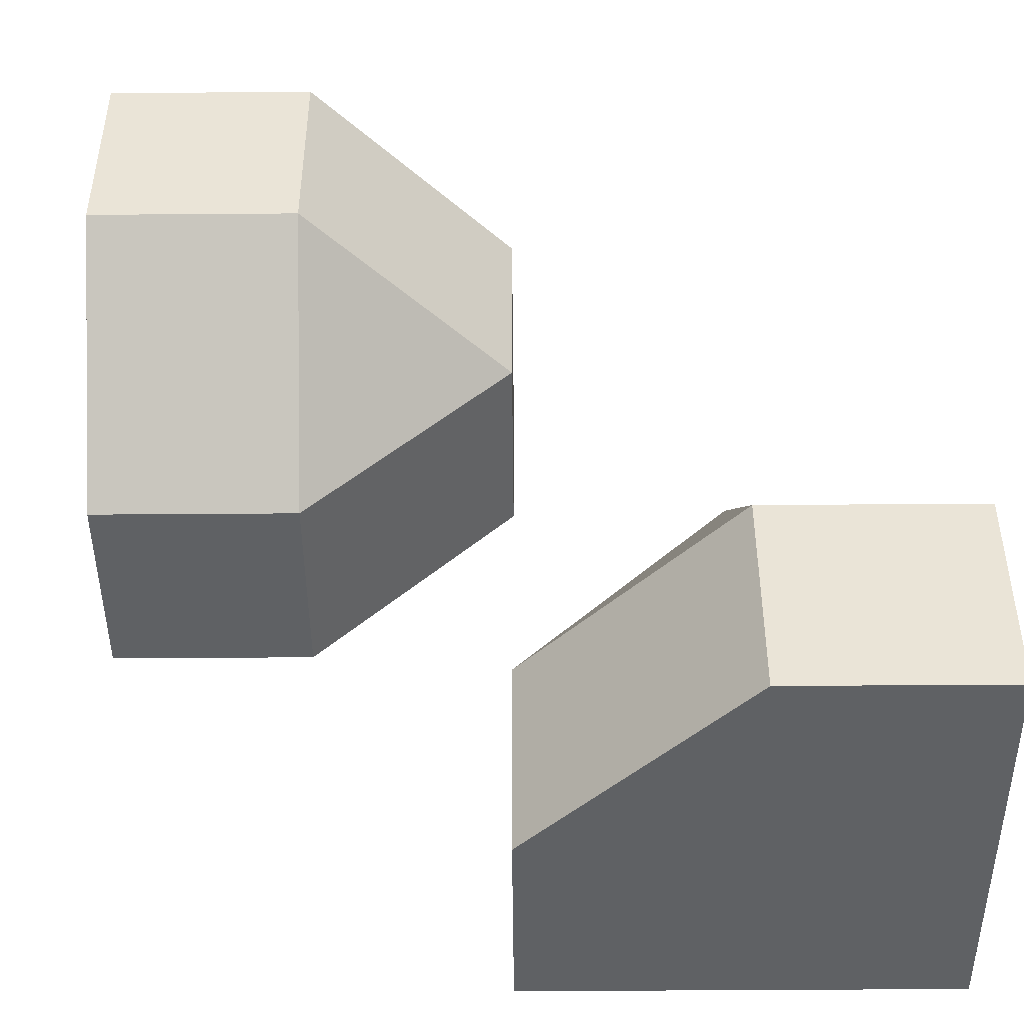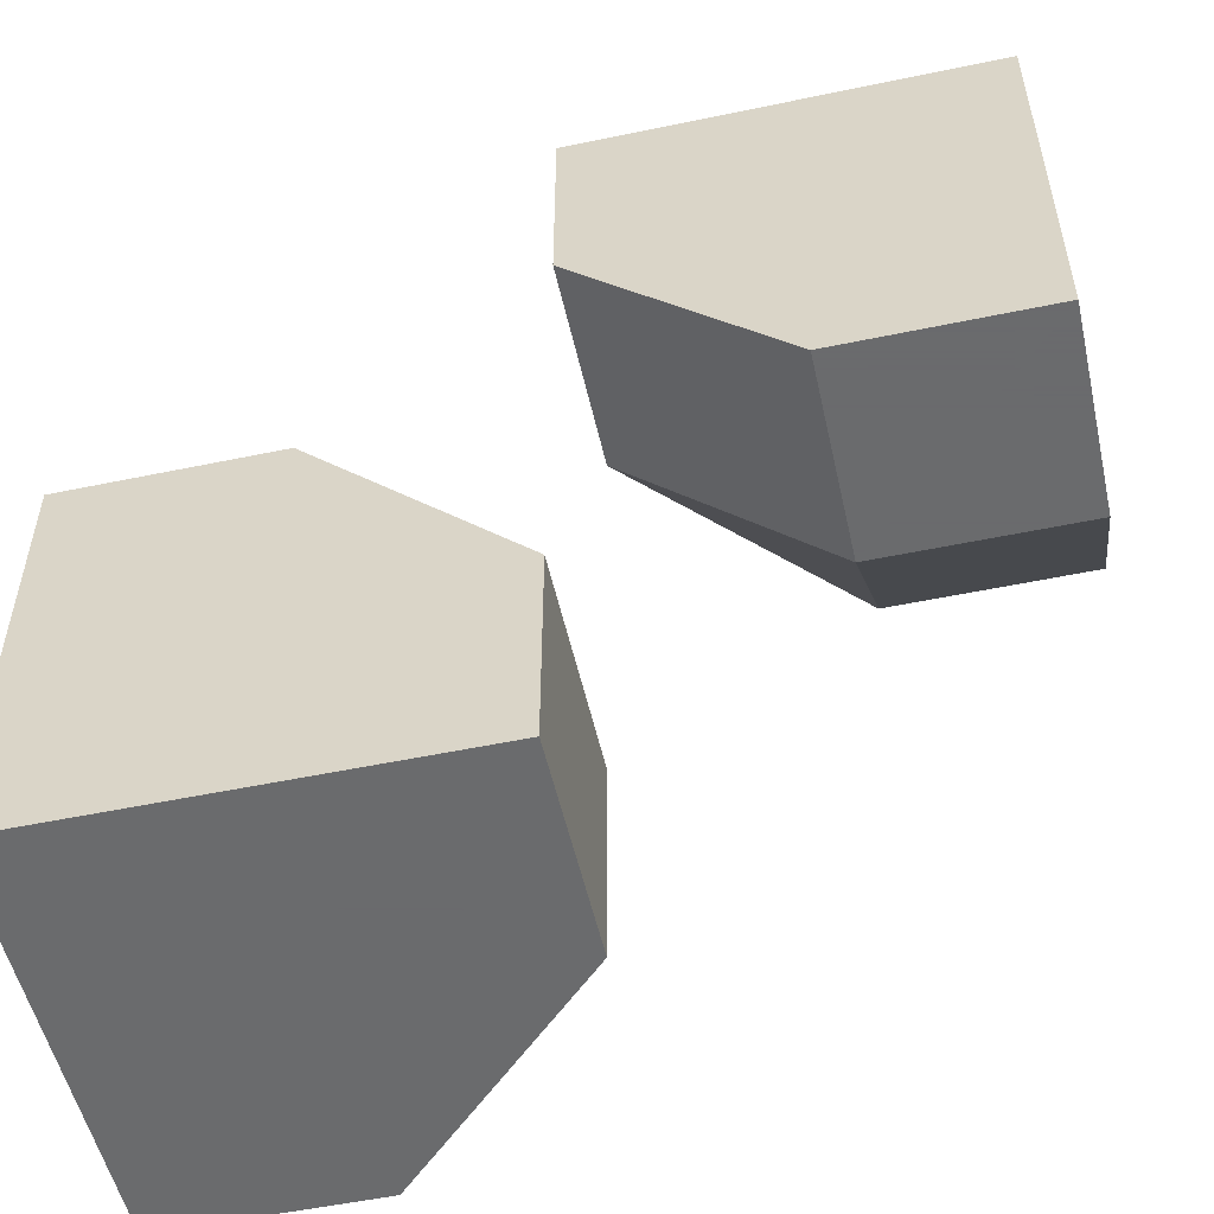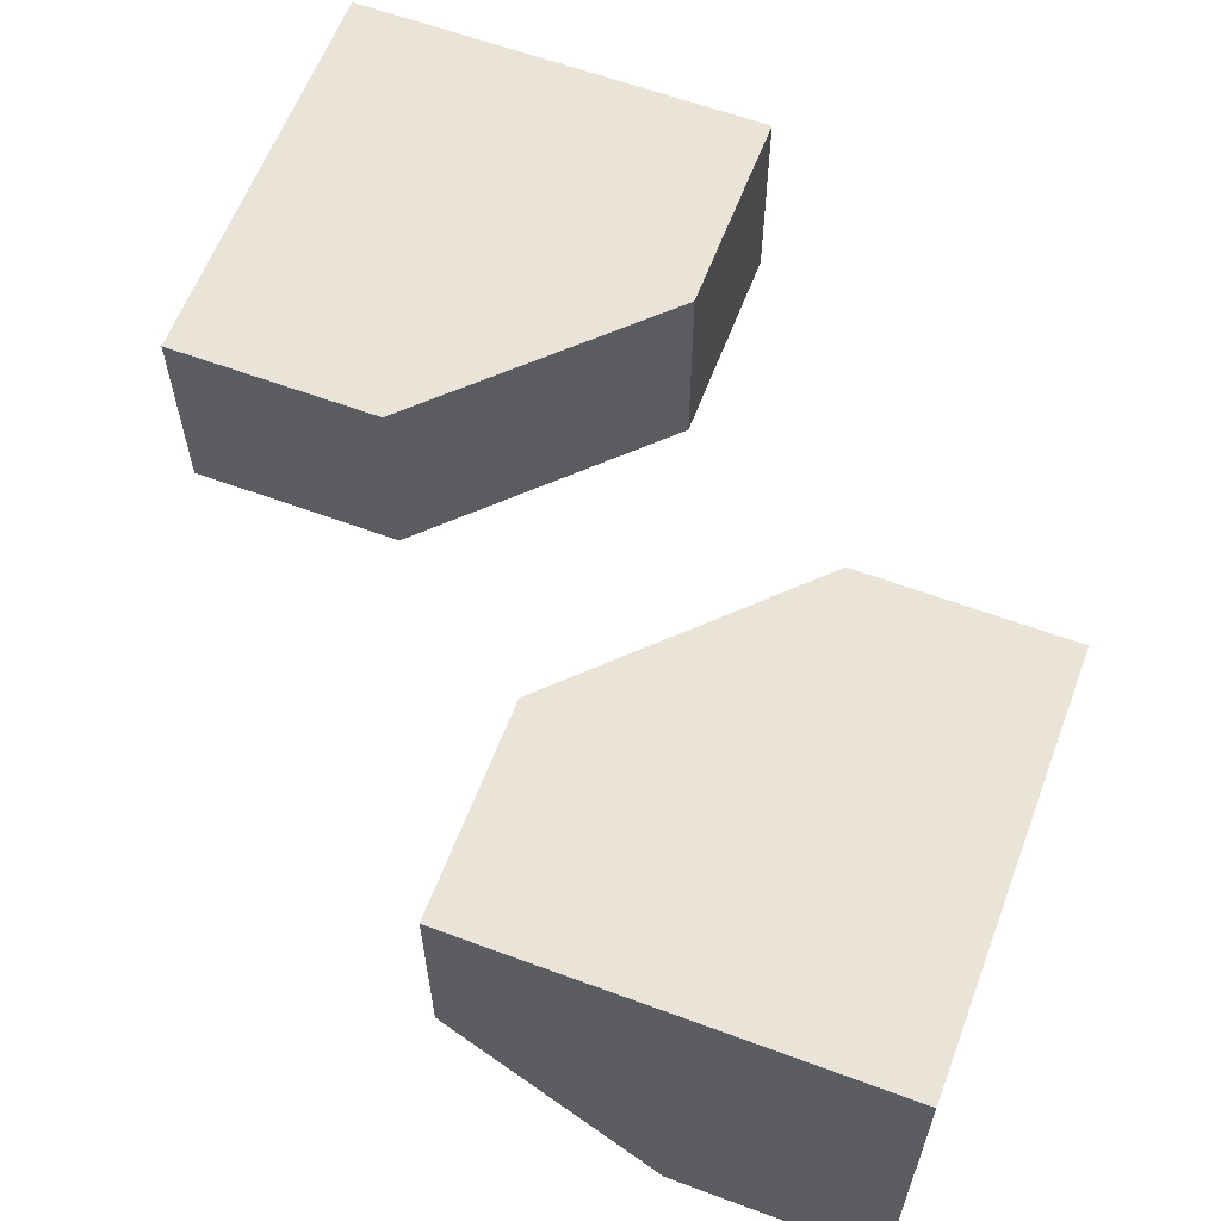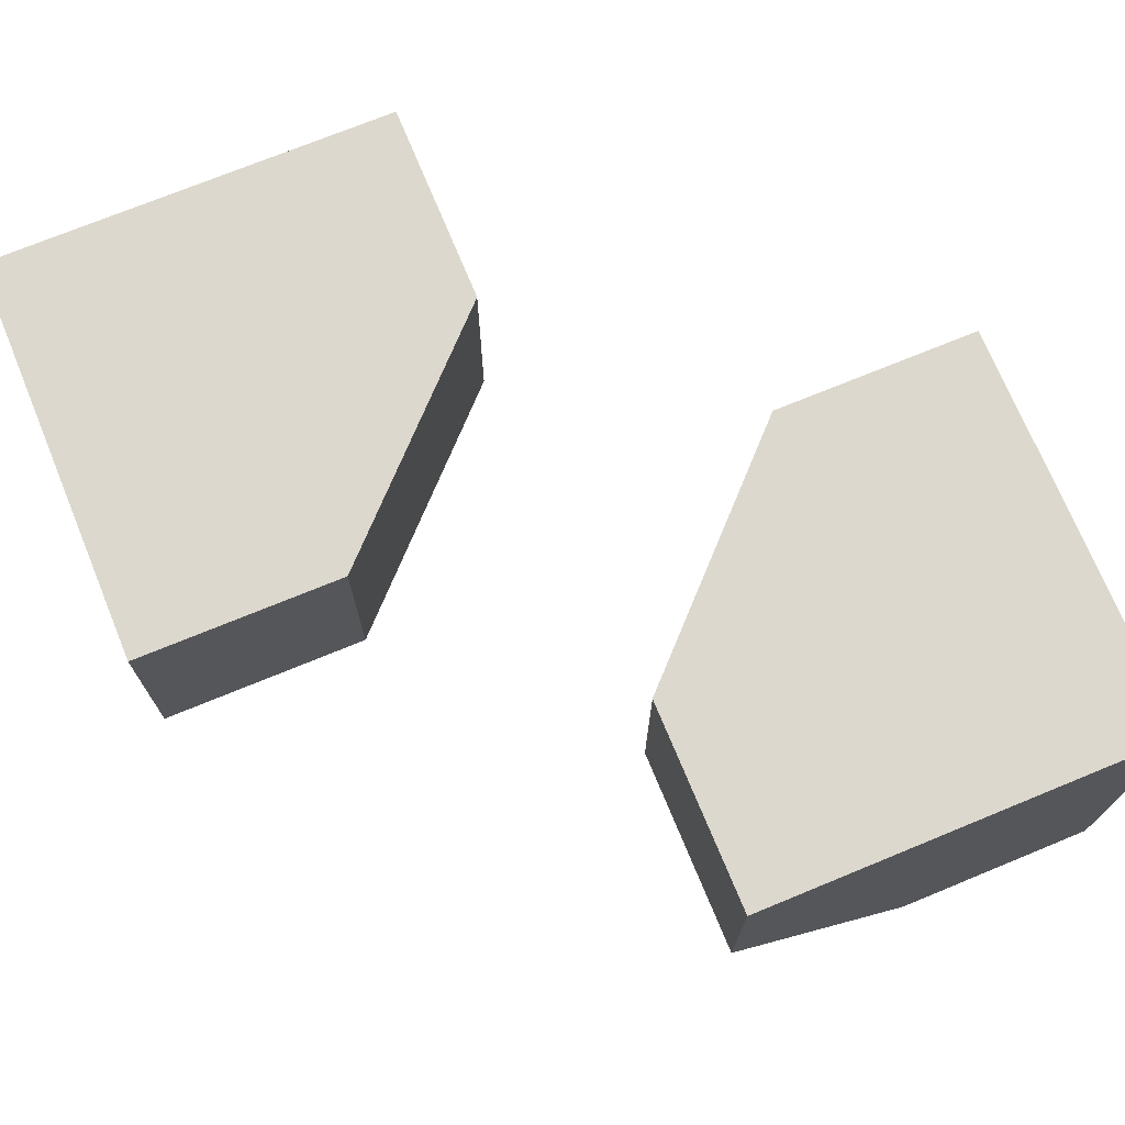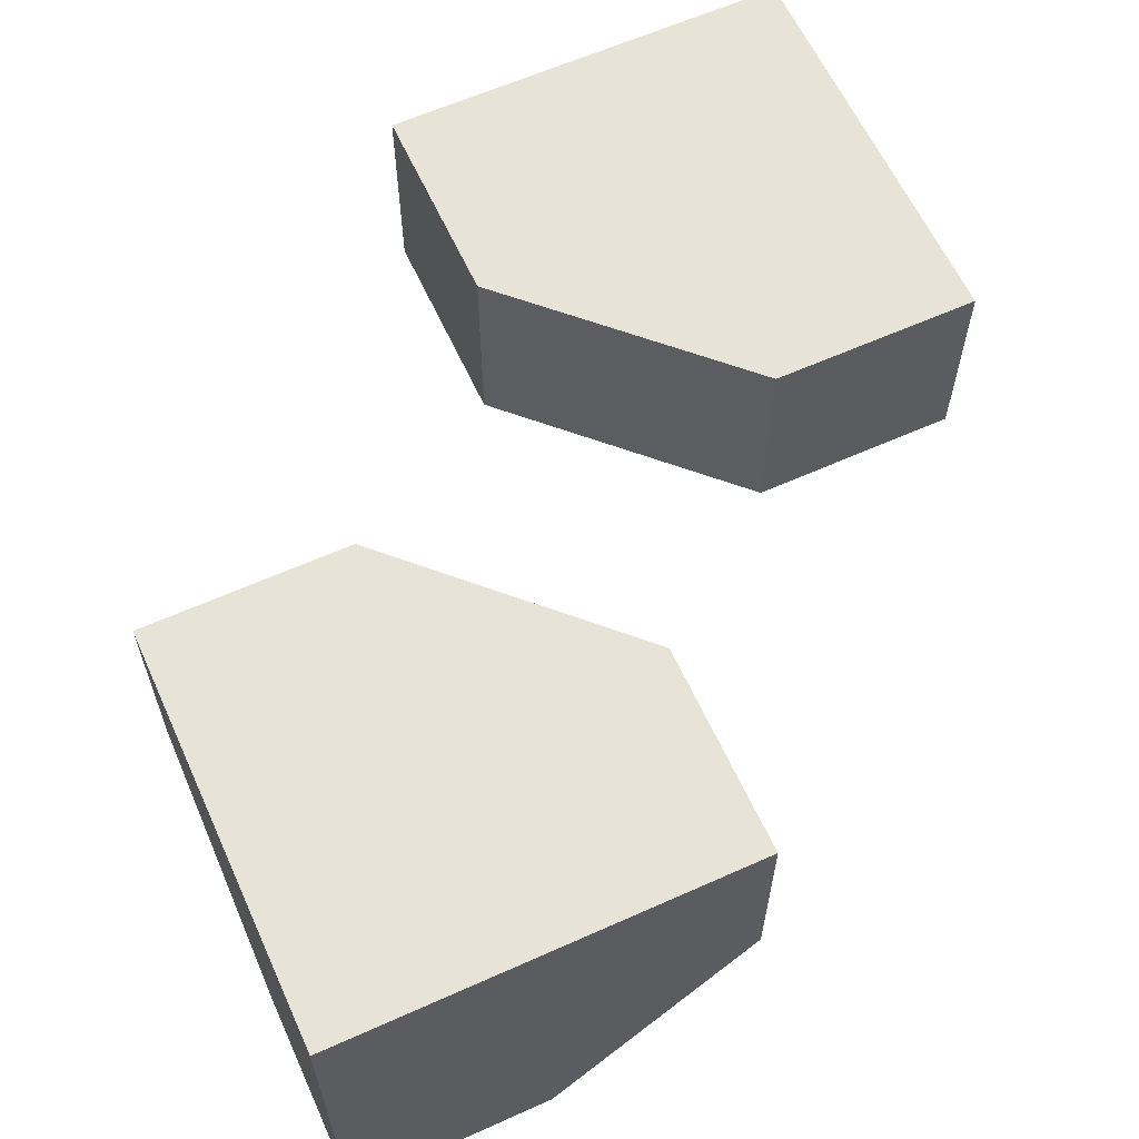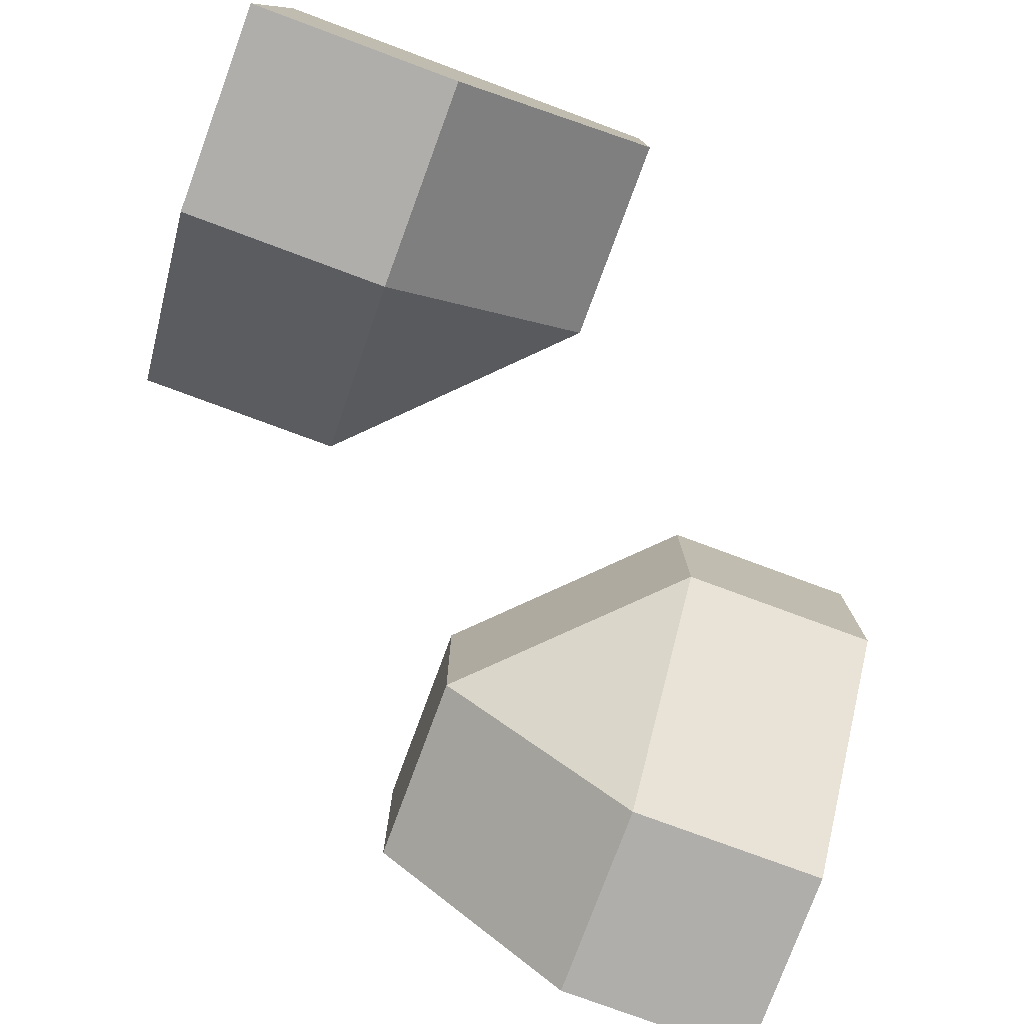
<metadata>
{"format":"obj","ext":"obj","renderer":"f3d","projection":"perspective","resolution":1024,"background":"white","views":[{"elev":-45.9,"azim":0.5,"up":"+Z"},{"elev":-53.2,"azim":-167.4,"up":"+Z"},{"elev":61.2,"azim":-69.3,"up":"+Y"},{"elev":72.3,"azim":-112.4,"up":"+Y"},{"elev":61.7,"azim":155.5,"up":"+Y"},{"elev":-77.9,"azim":-20.3,"up":"+Y"}]}
</metadata>
<code>
g
v 0.5 0.5 -0.5
v 0 0.5 -0.5
v 0 0.25 -0.5
v 0.25 0 -0.5
v 0.5 0 -0.5
v 0.5 0 -0.25
v 0.5 0.25 0
v 0.5 0.5 0
v 0.25 0.5 0
v 0.125 0.5 -0.125
v 0 0.5 -0.25
v -0.5 0 0.5
v -0.5 0.5 0.5
v 0 0.5 0.5
v 0 0.25 0.5
v -0.25 0 0.5
v -0.5 0 0.25
v -0.5 0.25 0
v -0.5 0.5 0
v 0 0.5 0.25
v -0.25 0.5 0
v -0.25 0.25 0
v -0.25 0 0.25
v 0 0.25 0.25
v 0.25 0.25 0
v 0.25 0 -0.25
v 0 0.25 -0.25
g tile_072
f 1 5 4 3 2
f 1 8 7 6 5
f 8 1 2 11 10 9
f 12 16 15 14 13
f 13 19 18 17 12
f 20 21 19 13 14
f 22 24 23
f 17 18 22 23
f 22 18 19 21
f 22 21 20 24
f 23 16 12 17
f 15 16 23 24
f 15 24 20 14
f 25 27 26
f 27 25 9 10
f 11 27 10
f 6 7 25 26
f 7 8 9 25
f 4 5 6 26
f 27 3 4 26
f 27 11 2 3

</code>
